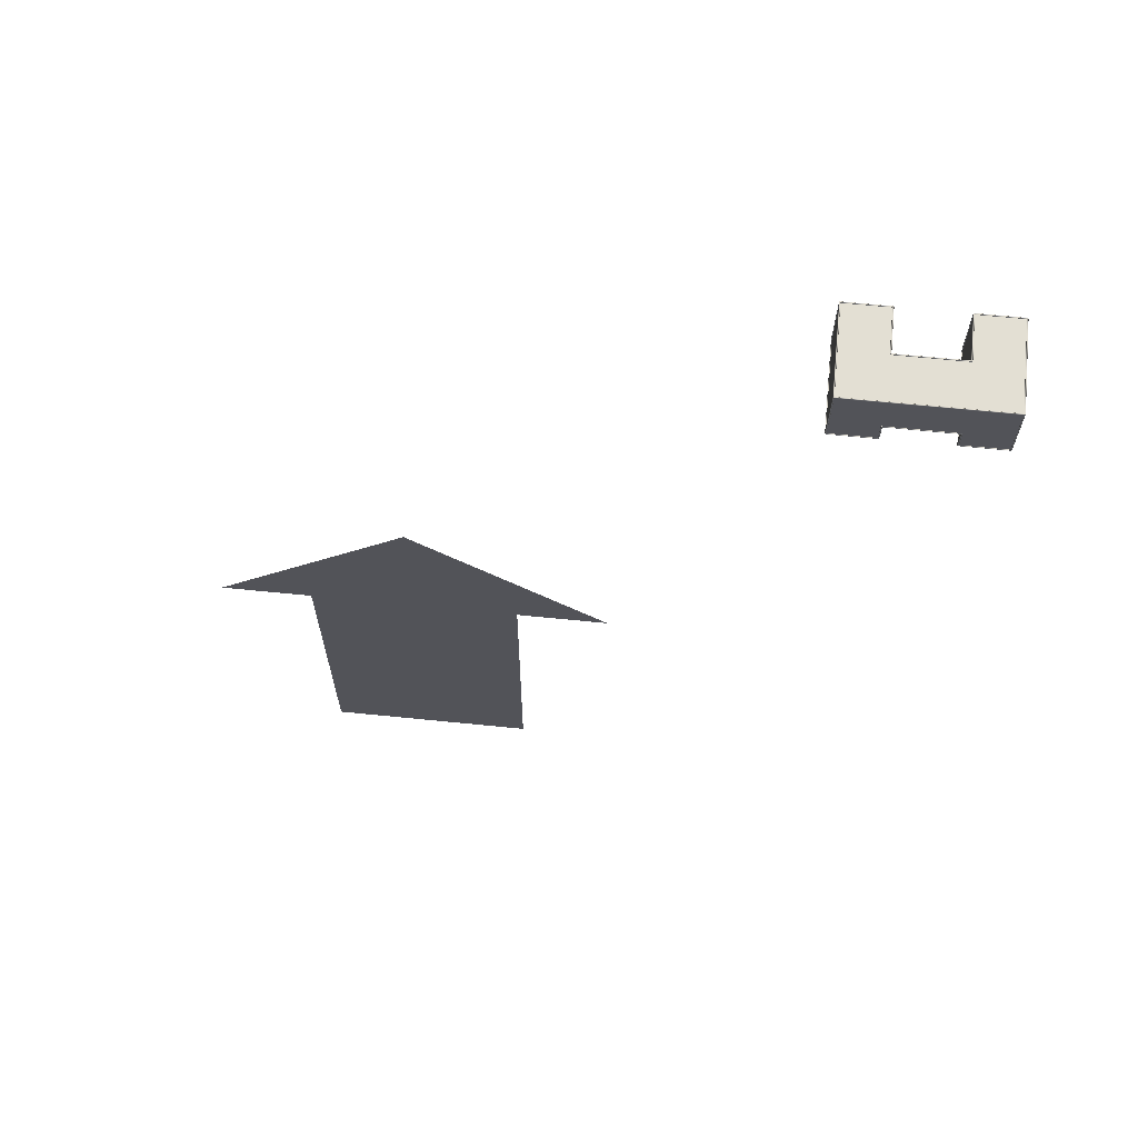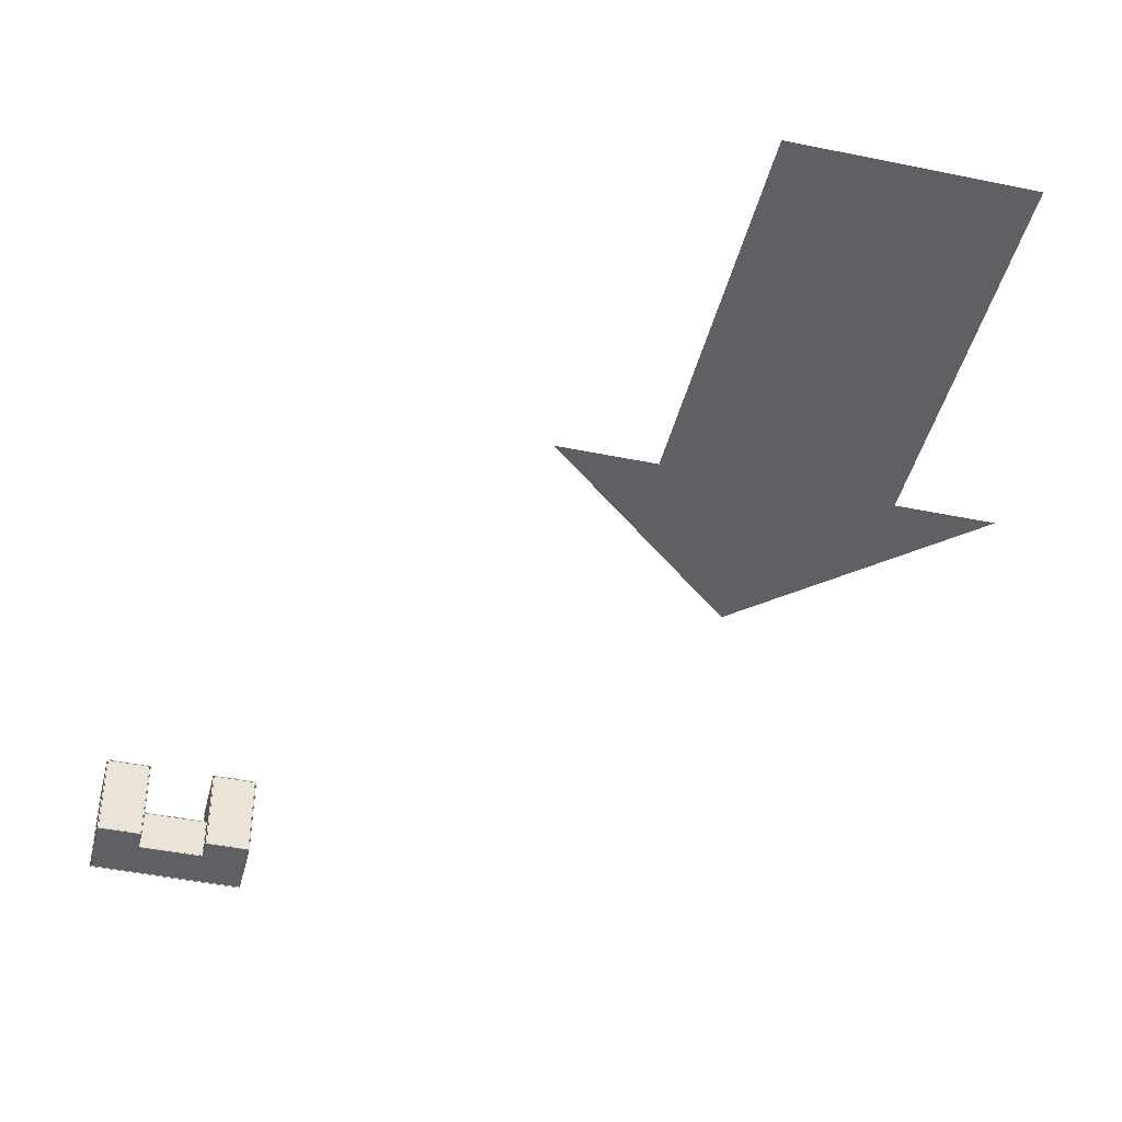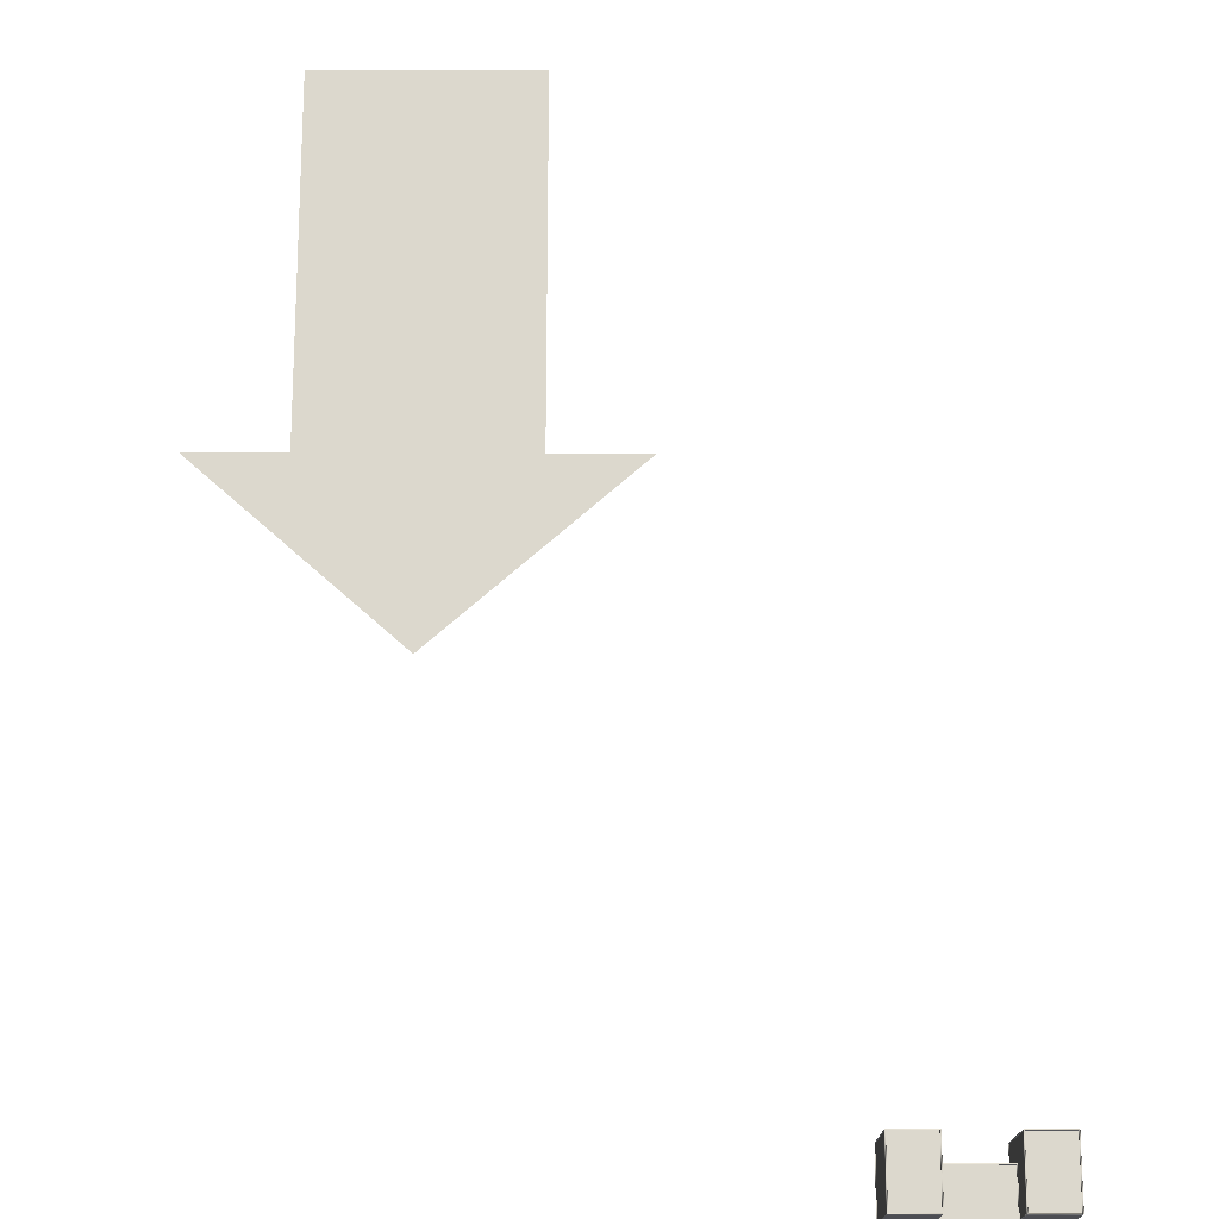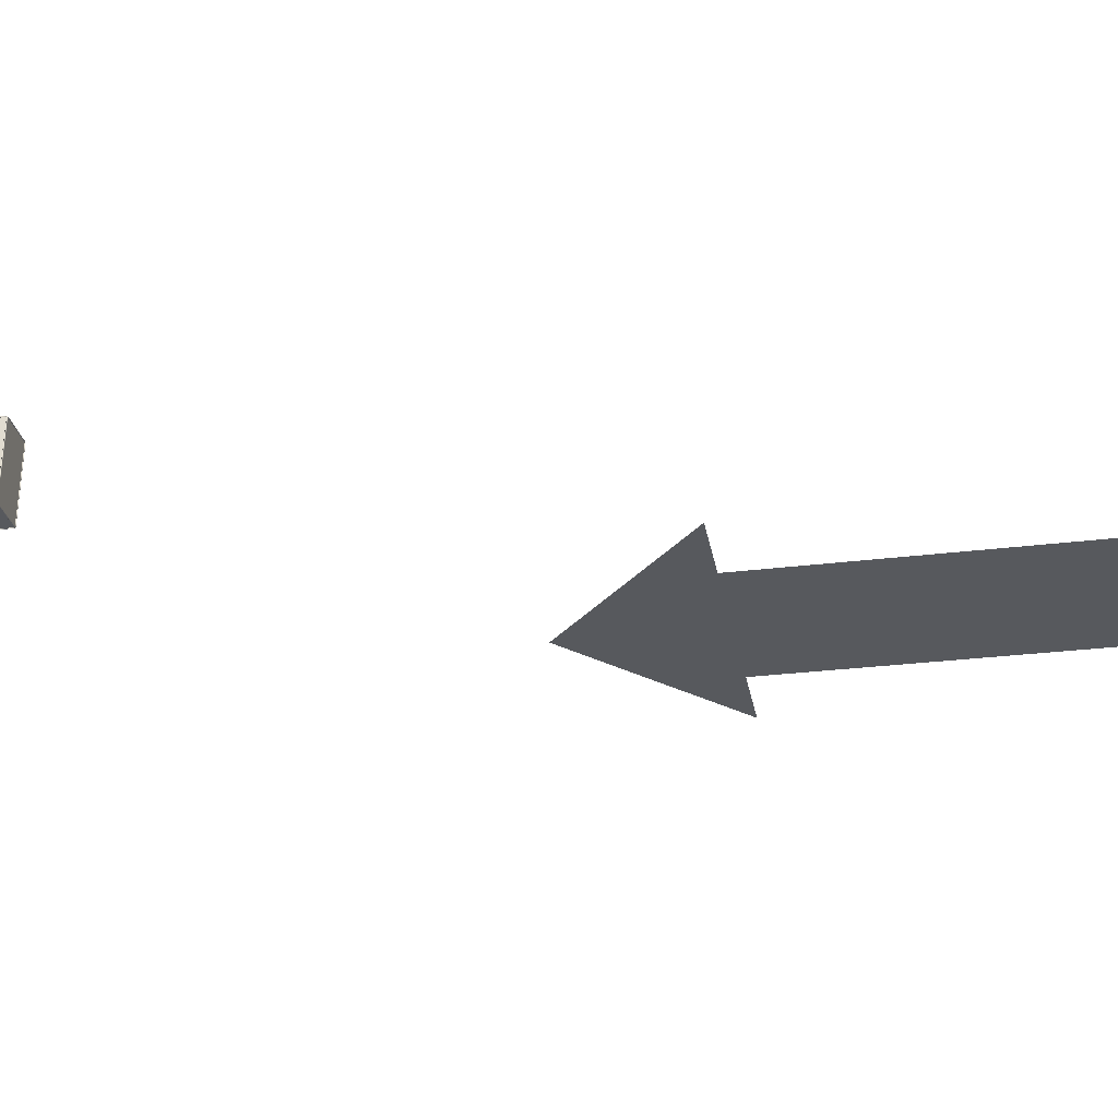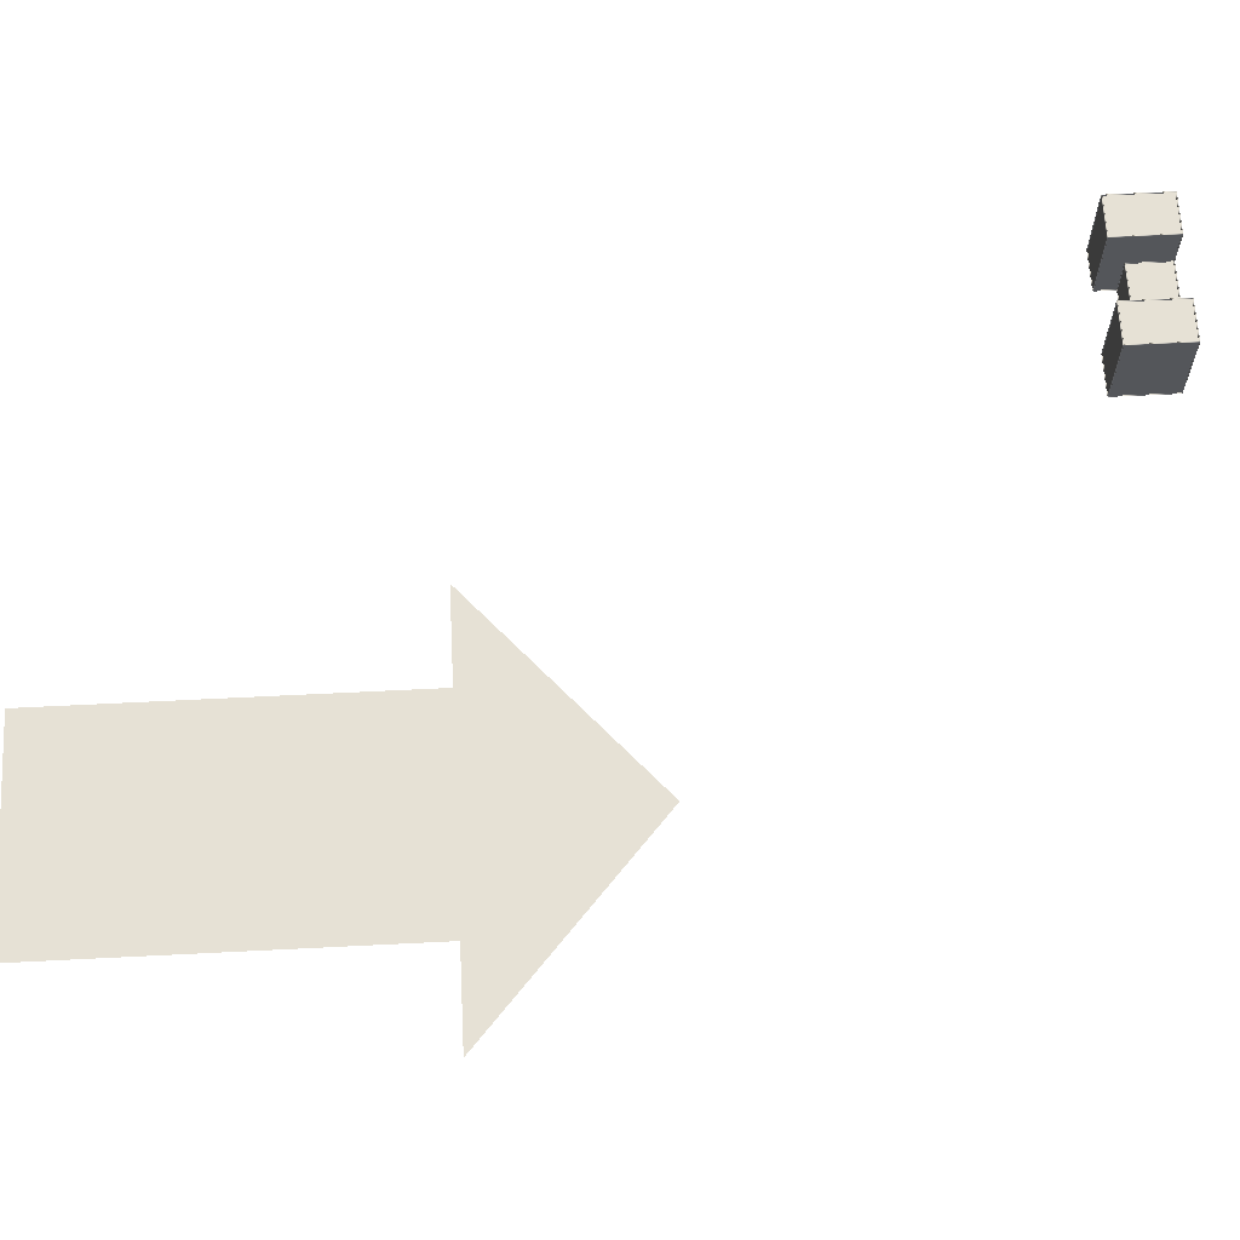
<metadata>
{"format":"obj","ext":"obj","renderer":"f3d","projection":"perspective","resolution":1024,"background":"white","views":[{"elev":67.1,"azim":-174.3,"up":"+Y"},{"elev":-43.6,"azim":-13.7,"up":"+Z"},{"elev":72.6,"azim":-179.9,"up":"+Z"},{"elev":-29.2,"azim":-79.6,"up":"+Z"},{"elev":64.4,"azim":87.1,"up":"+Z"}]}
</metadata>
<code>
o
g Group1
v 1.542 -0.15 -0.05088
v 1.542 -0.21 -0.05088
v 1.572 -0.18 -0.05088
f 1 2 3
v 1.512 -0.18 -0.05088
f 2 1 4
v 1.542 -0.21 -2.051
v 1.542 -0.15 -2.051
v 1.572 -0.18 -2.051
f 5 6 7
v 1.512 -0.18 -2.051
f 6 5 8
f 1 8 4
f 8 1 6
f 7 1 3
f 1 7 6
f 7 2 5
f 2 7 3
f 8 2 4
f 2 8 5
g Group10
v -1.458 -0.15 -0.05088
v -1.458 -0.21 -0.05088
v -1.428 -0.18 -0.05088
f 9 10 11
v -1.488 -0.18 -0.05088
f 10 9 12
v -1.458 -0.21 -2.051
v -1.458 -0.15 -2.051
v -1.428 -0.18 -2.051
f 13 14 15
v -1.488 -0.18 -2.051
f 14 13 16
f 9 16 12
f 16 9 14
f 15 9 11
f 9 15 14
f 15 10 13
f 10 15 11
f 16 10 12
f 10 16 13
g Group11
v -1.458 -0.18 -0.02088
v -1.458 -0.18 -0.08088
v -1.458 -0.21 -0.05088
f 17 18 19
v -1.458 -0.15 -0.05088
f 18 17 20
v 1.542 -0.18 -0.08088
v 1.542 -0.18 -0.02088
v 1.542 -0.21 -0.05088
f 21 22 23
v 1.542 -0.15 -0.05088
f 22 21 24
f 17 24 20
f 24 17 22
f 23 17 19
f 17 23 22
f 23 18 21
f 18 23 19
f 24 18 20
f 18 24 21
g Group12
v -1.458 -1.15 1.949
v -1.458 -1.21 1.949
v -1.428 -1.18 1.949
f 25 26 27
v -1.488 -1.18 1.949
f 26 25 28
v -1.458 -1.21 -2.051
v -1.458 -1.15 -2.051
v -1.428 -1.18 -2.051
f 29 30 31
v -1.488 -1.18 -2.051
f 30 29 32
f 25 32 28
f 32 25 30
f 31 25 27
f 25 31 30
f 31 26 29
f 26 31 27
f 32 26 28
f 26 32 29
g Group13
v 3.542 -1.15 -2.051
v 3.542 -1.21 -2.051
v 3.512 -1.18 -2.051
f 33 34 35
v 3.572 -1.18 -2.051
f 34 33 36
v 3.542 -1.21 -0.05088
v 3.542 -1.15 -0.05088
v 3.512 -1.18 -0.05088
f 37 38 39
v 3.572 -1.18 -0.05088
f 38 37 40
f 33 40 36
f 40 33 38
f 39 33 35
f 33 39 38
f 39 34 37
f 34 39 35
f 40 34 36
f 34 40 37
g Group14
v 1.542 -1.18 -2.021
v 1.542 -1.18 -2.081
v 1.542 -1.21 -2.051
f 41 42 43
v 1.542 -1.15 -2.051
f 42 41 44
v 3.542 -1.18 -2.081
v 3.542 -1.18 -2.021
v 3.542 -1.21 -2.051
f 45 46 47
v 3.542 -1.15 -2.051
f 46 45 48
f 41 48 44
f 48 41 46
f 47 41 43
f 41 47 46
f 47 42 45
f 42 47 43
f 48 42 44
f 42 48 45
g Group15
v -3.458 -1.18 -2.021
v -3.458 -1.18 -2.081
v -3.458 -1.21 -2.051
f 49 50 51
v -3.458 -1.15 -2.051
f 50 49 52
v -1.458 -1.18 -2.081
v -1.458 -1.18 -2.021
v -1.458 -1.21 -2.051
f 53 54 55
v -1.458 -1.15 -2.051
f 54 53 56
f 49 56 52
f 56 49 54
f 55 49 51
f 49 55 54
f 55 50 53
f 50 55 51
f 56 50 52
f 50 56 53
g Group16
v -1.458 -0.18 -2.021
v -1.458 -0.18 -2.081
v -1.458 -0.21 -2.051
f 57 58 59
v -1.458 -0.15 -2.051
f 58 57 60
v 1.542 -0.18 -2.081
v 1.542 -0.18 -2.021
v 1.542 -0.21 -2.051
f 61 62 63
v 1.542 -0.15 -2.051
f 62 61 64
f 57 64 60
f 64 57 62
f 63 57 59
f 57 63 62
f 63 58 61
f 58 63 59
f 64 58 60
f 58 64 61
g Group17
v -1.458 -1.18 -2.021
v -1.458 -1.18 -2.081
v -1.428 -1.18 -2.051
f 65 66 67
v -1.488 -1.18 -2.051
f 66 65 68
v -1.458 -0.18 -2.081
v -1.458 -0.18 -2.021
v -1.428 -0.18 -2.051
f 69 70 71
v -1.488 -0.18 -2.051
f 70 69 72
f 65 72 68
f 72 65 70
f 71 65 67
f 65 71 70
f 71 66 69
f 66 71 67
f 72 66 68
f 66 72 69
g Group18
v 3.542 -1.18 -2.021
v 3.542 -1.18 -2.081
v 3.572 -1.18 -2.051
f 73 74 75
v 3.512 -1.18 -2.051
f 74 73 76
v 3.542 1.82 -2.081
v 3.542 1.82 -2.021
v 3.572 1.82 -2.051
f 77 78 79
v 3.512 1.82 -2.051
f 78 77 80
f 73 80 76
f 80 73 78
f 79 73 75
f 73 79 78
f 79 74 77
f 74 79 75
f 80 74 76
f 74 80 77
g Group19
v 1.542 1.82 1.979
v 1.542 1.82 1.919
v 1.512 1.82 1.949
f 81 82 83
v 1.572 1.82 1.949
f 82 81 84
v 1.542 -1.18 1.919
v 1.542 -1.18 1.979
v 1.512 -1.18 1.949
f 85 86 87
v 1.572 -1.18 1.949
f 86 85 88
f 81 88 84
f 88 81 86
f 87 81 83
f 81 87 86
f 87 82 85
f 82 87 83
f 88 82 84
f 82 88 85
g Group2
v 1.542 1.82 -0.02088
v 1.542 1.82 -0.08088
v 1.512 1.82 -0.05088
f 89 90 91
v 1.572 1.82 -0.05088
f 90 89 92
v 1.542 -0.18 -0.08088
v 1.542 -0.18 -0.02088
v 1.512 -0.18 -0.05088
f 93 94 95
v 1.572 -0.18 -0.05088
f 94 93 96
f 89 96 92
f 96 89 94
f 95 89 91
f 89 95 94
f 95 90 93
f 90 95 91
f 96 90 92
f 90 96 93
g Group20
v 1.542 -1.18 1.979
v 1.542 -1.18 1.919
v 1.542 -1.21 1.949
f 97 98 99
v 1.542 -1.15 1.949
f 98 97 100
v 3.542 -1.18 1.919
v 3.542 -1.18 1.979
v 3.542 -1.21 1.949
f 101 102 103
v 3.542 -1.15 1.949
f 102 101 104
f 97 104 100
f 104 97 102
f 103 97 99
f 97 103 102
f 103 98 101
f 98 103 99
f 104 98 100
f 98 104 101
g Group21
v 3.542 -1.18 1.979
v 3.542 -1.18 1.919
v 3.572 -1.18 1.949
f 105 106 107
v 3.512 -1.18 1.949
f 106 105 108
v 3.542 -0.18 1.919
v 3.542 -0.18 1.979
v 3.572 -0.18 1.949
f 109 110 111
v 3.512 -0.18 1.949
f 110 109 112
f 105 112 108
f 112 105 110
f 111 105 107
f 105 111 110
f 111 106 109
f 106 111 107
f 112 106 108
f 106 112 109
g Group22
v 3.542 -0.18 1.979
v 3.542 -0.18 1.919
v 3.572 -0.18 1.949
f 113 114 115
v 3.512 -0.18 1.949
f 114 113 116
v 3.542 1.82 1.919
v 3.542 1.82 1.979
v 3.572 1.82 1.949
f 117 118 119
v 3.512 1.82 1.949
f 118 117 120
f 113 120 116
f 120 113 118
f 119 113 115
f 113 119 118
f 119 114 117
f 114 119 115
f 120 114 116
f 114 120 117
g Group23
v -3.458 -1.18 1.979
v -3.458 -1.18 1.919
v -3.458 -1.21 1.949
f 121 122 123
v -3.458 -1.15 1.949
f 122 121 124
v -1.458 -1.18 1.919
v -1.458 -1.18 1.979
v -1.458 -1.21 1.949
f 125 126 127
v -1.458 -1.15 1.949
f 126 125 128
f 121 128 124
f 128 121 126
f 127 121 123
f 121 127 126
f 127 122 125
f 122 127 123
f 128 122 124
f 122 128 125
g Group24
v -3.458 1.82 1.979
v -3.458 1.82 1.919
v -3.488 1.82 1.949
f 129 130 131
v -3.428 1.82 1.949
f 130 129 132
v -3.458 -1.18 1.919
v -3.458 -1.18 1.979
v -3.488 -1.18 1.949
f 133 134 135
v -3.428 -1.18 1.949
f 134 133 136
f 129 136 132
f 136 129 134
f 135 129 131
f 129 135 134
f 135 130 133
f 130 135 131
f 136 130 132
f 130 136 133
g Group25
v 3.542 1.85 -2.051
v 3.542 1.79 -2.051
v 3.512 1.82 -2.051
f 137 138 139
v 3.572 1.82 -2.051
f 138 137 140
v 3.542 1.79 1.949
v 3.542 1.85 1.949
v 3.512 1.82 1.949
f 141 142 143
v 3.572 1.82 1.949
f 142 141 144
f 137 144 140
f 144 137 142
f 143 137 139
f 137 143 142
f 143 138 141
f 138 143 139
f 144 138 140
f 138 144 141
g Group26
v 1.542 -1.18 -2.021
v 1.542 -1.18 -2.081
v 1.572 -1.18 -2.051
f 145 146 147
v 1.512 -1.18 -2.051
f 146 145 148
v 1.542 -0.18 -2.081
v 1.542 -0.18 -2.021
v 1.572 -0.18 -2.051
f 149 150 151
v 1.512 -0.18 -2.051
f 150 149 152
f 145 152 148
f 152 145 150
f 151 145 147
f 145 151 150
f 151 146 149
f 146 151 147
f 152 146 148
f 146 152 149
g Group27
v 3.542 1.82 -2.021
v 3.542 1.82 -2.081
v 3.542 1.85 -2.051
f 153 154 155
v 3.542 1.79 -2.051
f 154 153 156
v -3.458 1.82 -2.081
v -3.458 1.82 -2.021
v -3.458 1.85 -2.051
f 157 158 159
v -3.458 1.79 -2.051
f 158 157 160
f 153 160 156
f 160 153 158
f 159 153 155
f 153 159 158
f 159 154 157
f 154 159 155
f 160 154 156
f 154 160 157
g Group28
v 3.542 1.82 1.979
v 3.542 1.82 1.919
v 3.542 1.85 1.949
f 161 162 163
v 3.542 1.79 1.949
f 162 161 164
v 1.542 1.82 1.919
v 1.542 1.82 1.979
v 1.542 1.85 1.949
f 165 166 167
v 1.542 1.79 1.949
f 166 165 168
f 161 168 164
f 168 161 166
f 167 161 163
f 161 167 166
f 167 162 165
f 162 167 163
f 168 162 164
f 162 168 165
g Group29
v 3.542 -1.15 -0.05088
v 3.542 -1.21 -0.05088
v 3.512 -1.18 -0.05088
f 169 170 171
v 3.572 -1.18 -0.05088
f 170 169 172
v 3.542 -1.21 1.949
v 3.542 -1.15 1.949
v 3.512 -1.18 1.949
f 173 174 175
v 3.572 -1.18 1.949
f 174 173 176
f 169 176 172
f 176 169 174
f 175 169 171
f 169 175 174
f 175 170 173
f 170 175 171
f 176 170 172
f 170 176 173
g Group3
v -1.458 1.85 1.949
v -1.458 1.79 1.949
v -1.428 1.82 1.949
f 177 178 179
v -1.488 1.82 1.949
f 178 177 180
v -1.458 1.79 -0.05088
v -1.458 1.85 -0.05088
v -1.428 1.82 -0.05088
f 181 182 183
v -1.488 1.82 -0.05088
f 182 181 184
f 177 184 180
f 184 177 182
f 183 177 179
f 177 183 182
f 183 178 181
f 178 183 179
f 184 178 180
f 178 184 181
g Group30
v -3.458 -1.15 -2.051
v -3.458 -1.21 -2.051
v -3.488 -1.18 -2.051
f 185 186 187
v -3.428 -1.18 -2.051
f 186 185 188
v -3.458 -1.21 1.949
v -3.458 -1.15 1.949
v -3.488 -1.18 1.949
f 189 190 191
v -3.428 -1.18 1.949
f 190 189 192
f 185 192 188
f 192 185 190
f 191 185 187
f 185 191 190
f 191 186 189
f 186 191 187
f 192 186 188
f 186 192 189
g Group31
v 1.542 -1.15 1.949
v 1.542 -1.21 1.949
v 1.572 -1.18 1.949
f 193 194 195
v 1.512 -1.18 1.949
f 194 193 196
v 1.542 -1.21 -2.051
v 1.542 -1.15 -2.051
v 1.572 -1.18 -2.051
f 197 198 199
v 1.512 -1.18 -2.051
f 198 197 200
f 193 200 196
f 200 193 198
f 199 193 195
f 193 199 198
f 199 194 197
f 194 199 195
f 200 194 196
f 194 200 197
g Group32
v -3.458 1.82 -2.051
v -1.458 -0.18 -2.051
v -3.458 -1.18 -2.051
f 201 202 203
v 3.542 1.82 -2.051
f 202 201 204
v 1.542 -0.18 -2.051
f 202 204 205
v 1.542 -1.18 -2.051
f 205 204 206
v 3.542 -1.18 -2.051
f 206 204 207
v -1.458 -1.18 -2.051
f 208 203 202
v 3.542 -1.18 1.949
v 1.542 1.82 1.949
v 1.542 -1.18 1.949
f 209 210 211
v 3.542 1.82 1.949
f 210 209 212
v 3.542 -0.18 1.949
f 212 209 213
v 3.542 -1.18 -0.05088
f 204 214 207
f 214 204 209
f 209 204 213
f 213 204 212
f 214 206 207
f 206 214 211
f 211 214 209
v -3.458 1.82 1.949
v -3.458 -1.18 1.949
f 215 203 216
f 203 215 201
v -1.458 1.82 -0.05088
f 201 217 204
f 217 201 215
v -1.458 1.82 1.949
f 217 215 218
v 1.542 1.82 -0.05088
f 204 219 212
f 219 204 217
f 212 219 210
v 1.542 -0.18 -0.05088
v -1.458 -0.18 -0.05088
f 220 217 221
f 217 220 219
v -1.458 -1.18 1.949
f 222 215 216
f 215 222 218
f 222 203 208
f 203 222 216
f 220 202 205
f 202 220 221
f 211 220 206
f 220 211 210
f 220 210 219
f 205 206 220
f 202 222 208
f 222 202 221
f 222 221 218
f 218 221 217
v -3.458 1.82 -2.021
v -3.458 1.82 -2.081
v -3.488 1.82 -2.051
f 223 224 225
v -3.428 1.82 -2.051
f 224 223 226
v -3.458 -1.18 -2.081
v -3.458 -1.18 -2.021
v -3.488 -1.18 -2.051
f 227 228 229
v -3.428 -1.18 -2.051
f 228 227 230
f 223 230 226
f 230 223 228
f 229 223 225
f 223 229 228
f 229 224 227
f 224 229 225
f 230 224 226
f 224 230 227
v 26.09 -44.65 -1.444e-15
v 16.03 -27.83 1.444e-15
v 16.03 -44.65 1.444e-15
f 231 232 233
v 21.06 -19.57 -1.444e-15
f 232 231 234
v 26.09 -27.83 -1.444e-15
f 234 231 235
v 30.48 -27.83 -1.444e-15
f 234 235 236
v 11.64 -27.83 1.444e-15
f 234 237 232
g Group4
v -1.458 -0.18 -0.02088
v -1.458 -0.18 -0.08088
v -1.428 -0.18 -0.05088
f 238 239 240
v -1.488 -0.18 -0.05088
f 239 238 241
v -1.458 1.82 -0.08088
v -1.458 1.82 -0.02088
v -1.428 1.82 -0.05088
f 242 243 244
v -1.488 1.82 -0.05088
f 243 242 245
f 238 245 241
f 245 238 243
f 244 238 240
f 238 244 243
f 244 239 242
f 239 244 240
f 245 239 241
f 239 245 242
g Group5
v 1.542 1.85 1.949
v 1.542 1.79 1.949
v 1.572 1.82 1.949
f 246 247 248
v 1.512 1.82 1.949
f 247 246 249
v 1.542 1.79 -0.05088
v 1.542 1.85 -0.05088
v 1.572 1.82 -0.05088
f 250 251 252
v 1.512 1.82 -0.05088
f 251 250 253
f 246 253 249
f 253 246 251
f 252 246 248
f 246 252 251
f 252 247 250
f 247 252 248
f 253 247 249
f 247 253 250
g Group6
v -3.458 1.85 -2.051
v -3.458 1.79 -2.051
v -3.488 1.82 -2.051
f 254 255 256
v -3.428 1.82 -2.051
f 255 254 257
v -3.458 1.79 1.949
v -3.458 1.85 1.949
v -3.488 1.82 1.949
f 258 259 260
v -3.428 1.82 1.949
f 259 258 261
f 254 261 257
f 261 254 259
f 260 254 256
f 254 260 259
f 260 255 258
f 255 260 256
f 261 255 257
f 255 261 258
g Group7
v -1.458 1.82 1.979
v -1.458 1.82 1.919
v -1.458 1.85 1.949
f 262 263 264
v -1.458 1.79 1.949
f 263 262 265
v -3.458 1.82 1.919
v -3.458 1.82 1.979
v -3.458 1.85 1.949
f 266 267 268
v -3.458 1.79 1.949
f 267 266 269
f 262 269 265
f 269 262 267
f 268 262 264
f 262 268 267
f 268 263 266
f 263 268 264
f 269 263 265
f 263 269 266
g Group8
v -1.458 -1.18 1.979
v -1.458 -1.18 1.919
v -1.428 -1.18 1.949
f 270 271 272
v -1.488 -1.18 1.949
f 271 270 273
v -1.458 1.82 1.919
v -1.458 1.82 1.979
v -1.428 1.82 1.949
f 274 275 276
v -1.488 1.82 1.949
f 275 274 277
f 270 277 273
f 277 270 275
f 276 270 272
f 270 276 275
f 276 271 274
f 271 276 272
f 277 271 273
f 271 277 274
g Group9
v -1.458 1.82 -0.02088
v -1.458 1.82 -0.08088
v -1.458 1.79 -0.05088
f 278 279 280
v -1.458 1.85 -0.05088
f 279 278 281
v 1.542 1.82 -0.08088
v 1.542 1.82 -0.02088
v 1.542 1.79 -0.05088
f 282 283 284
v 1.542 1.85 -0.05088
f 283 282 285
f 278 285 281
f 285 278 283
f 284 278 280
f 278 284 283
f 284 279 282
f 279 284 280
f 285 279 281
f 279 285 282

</code>
